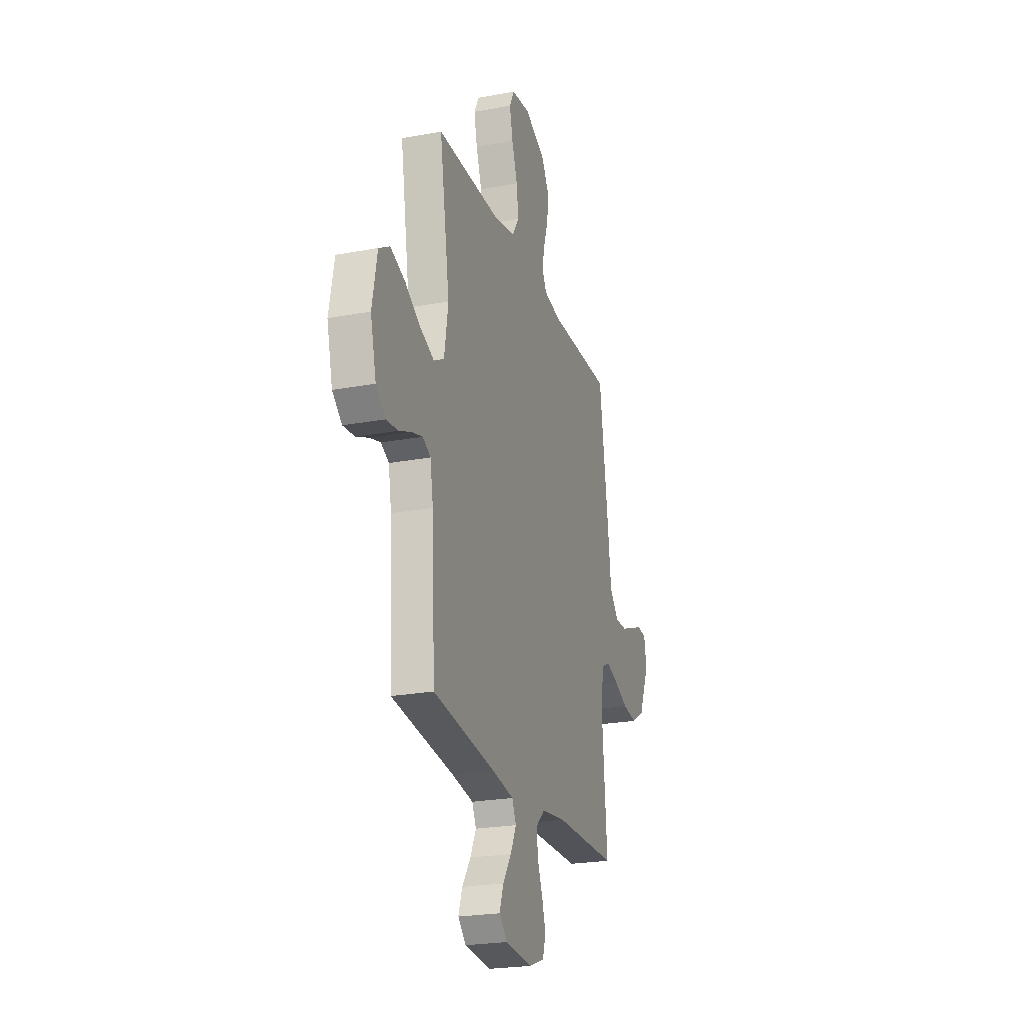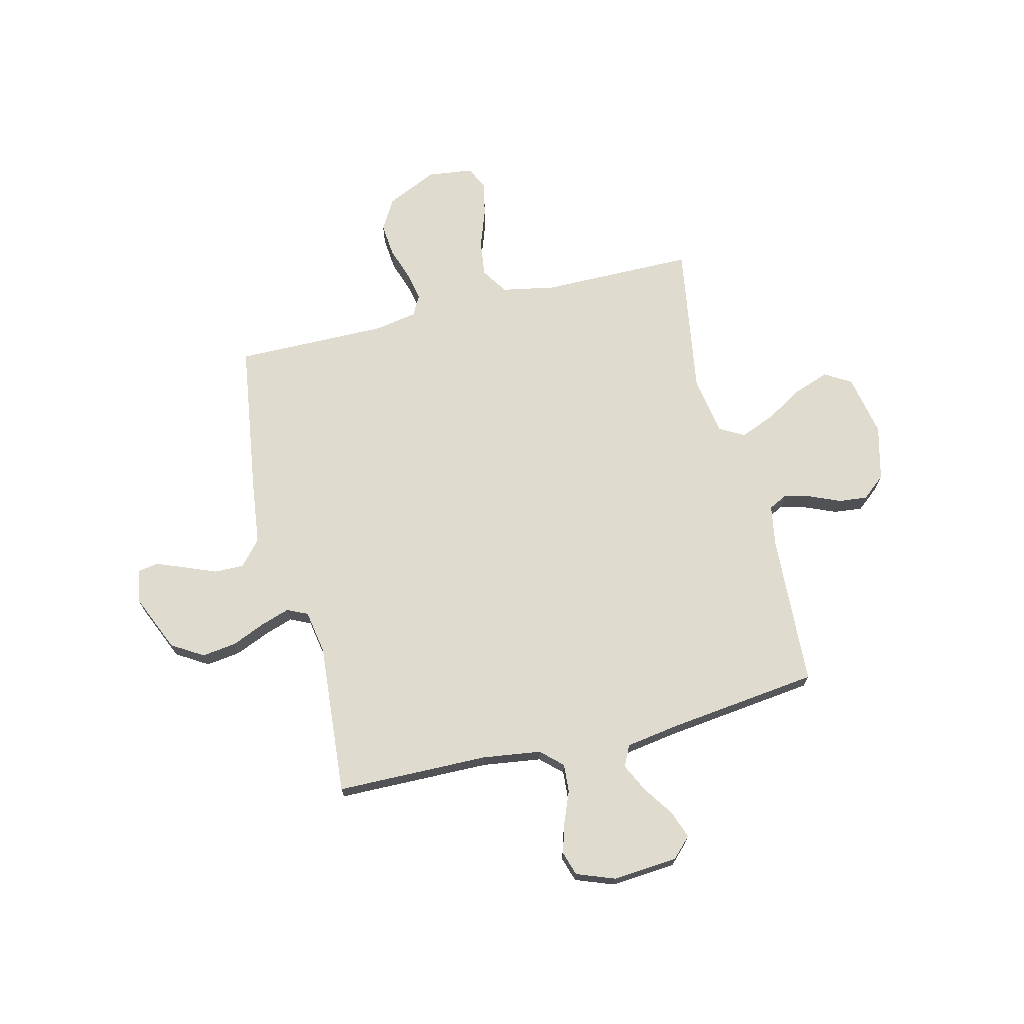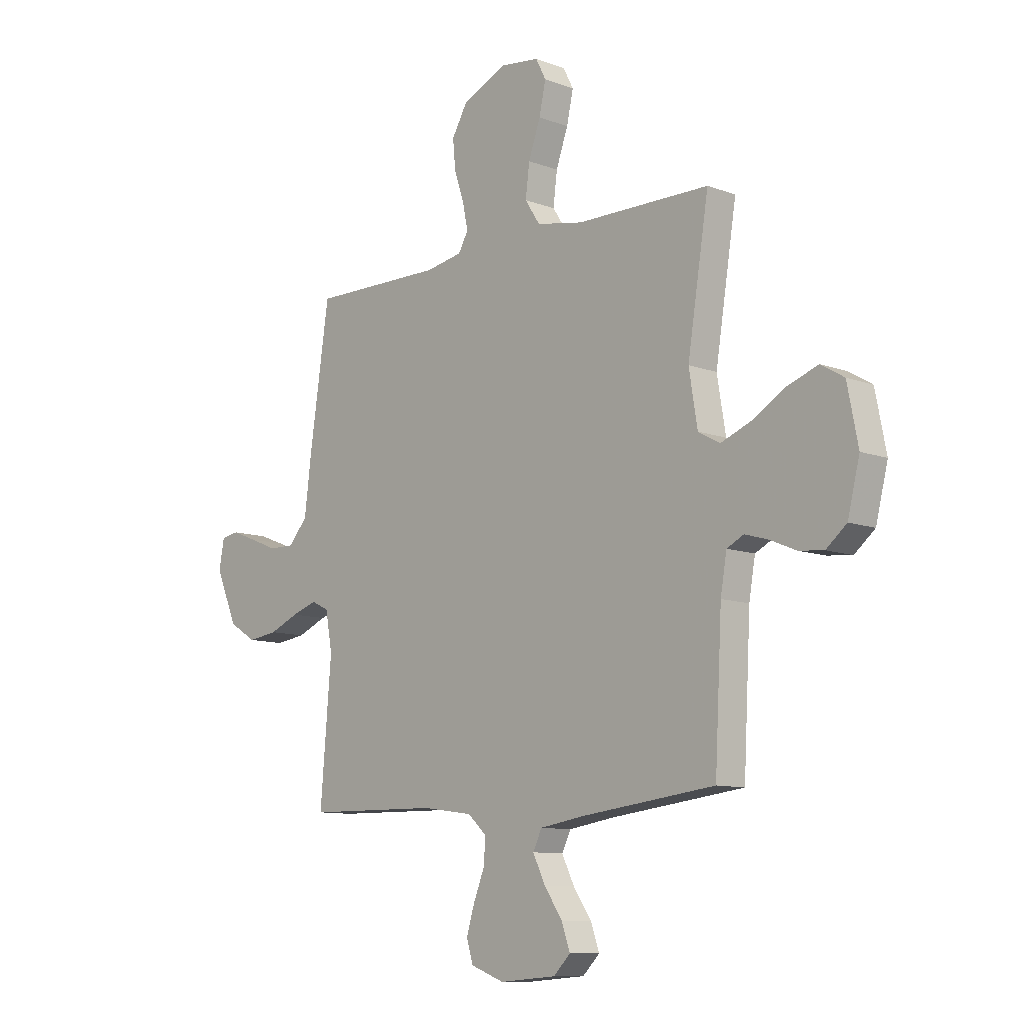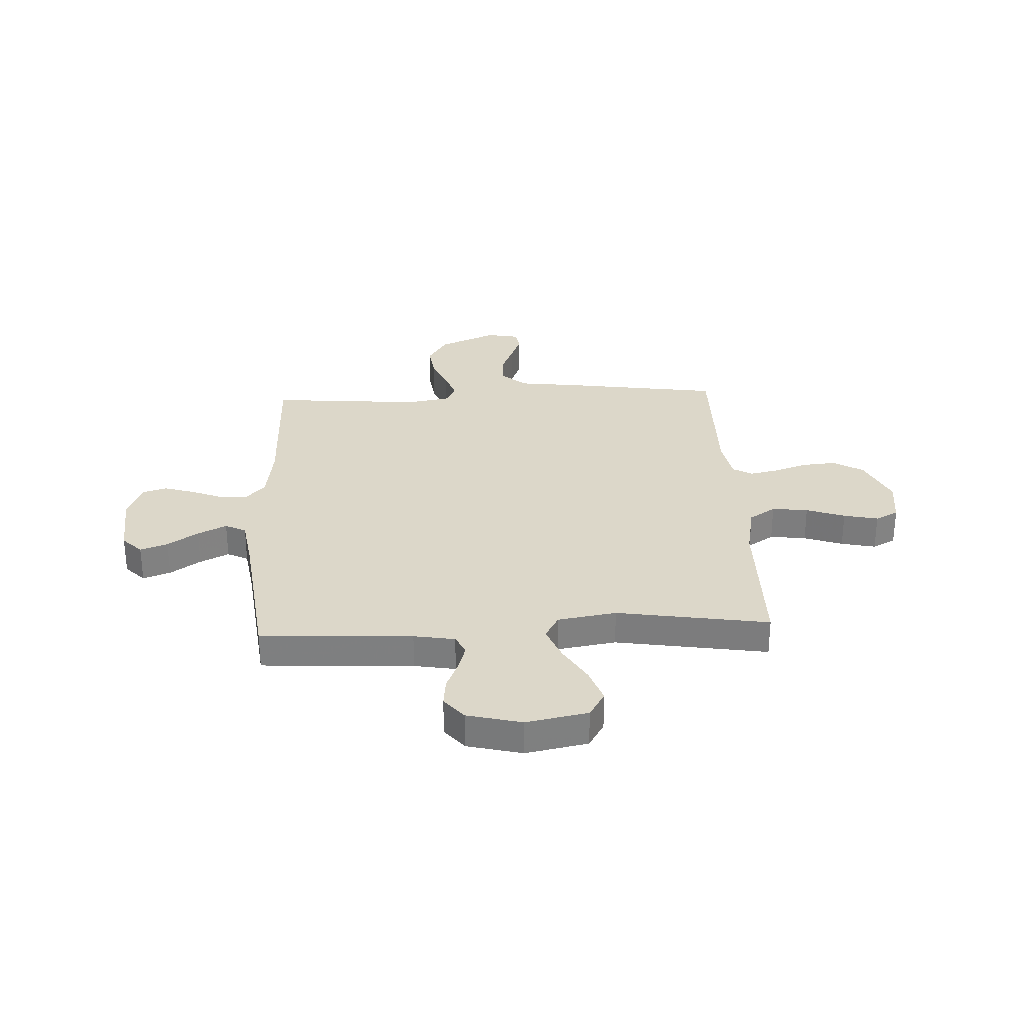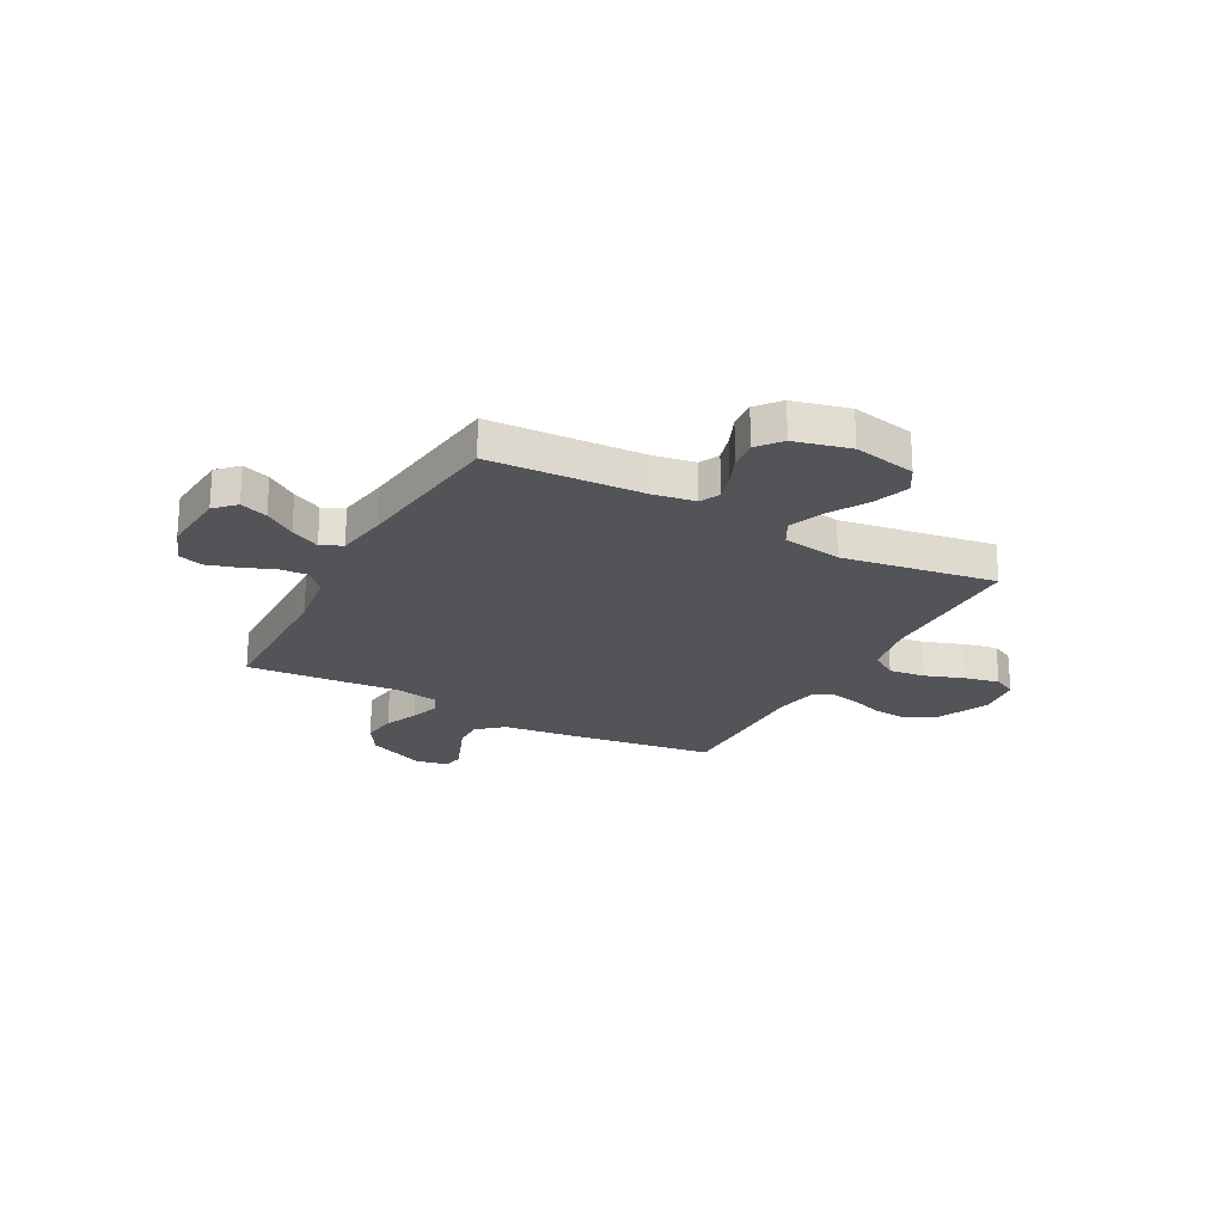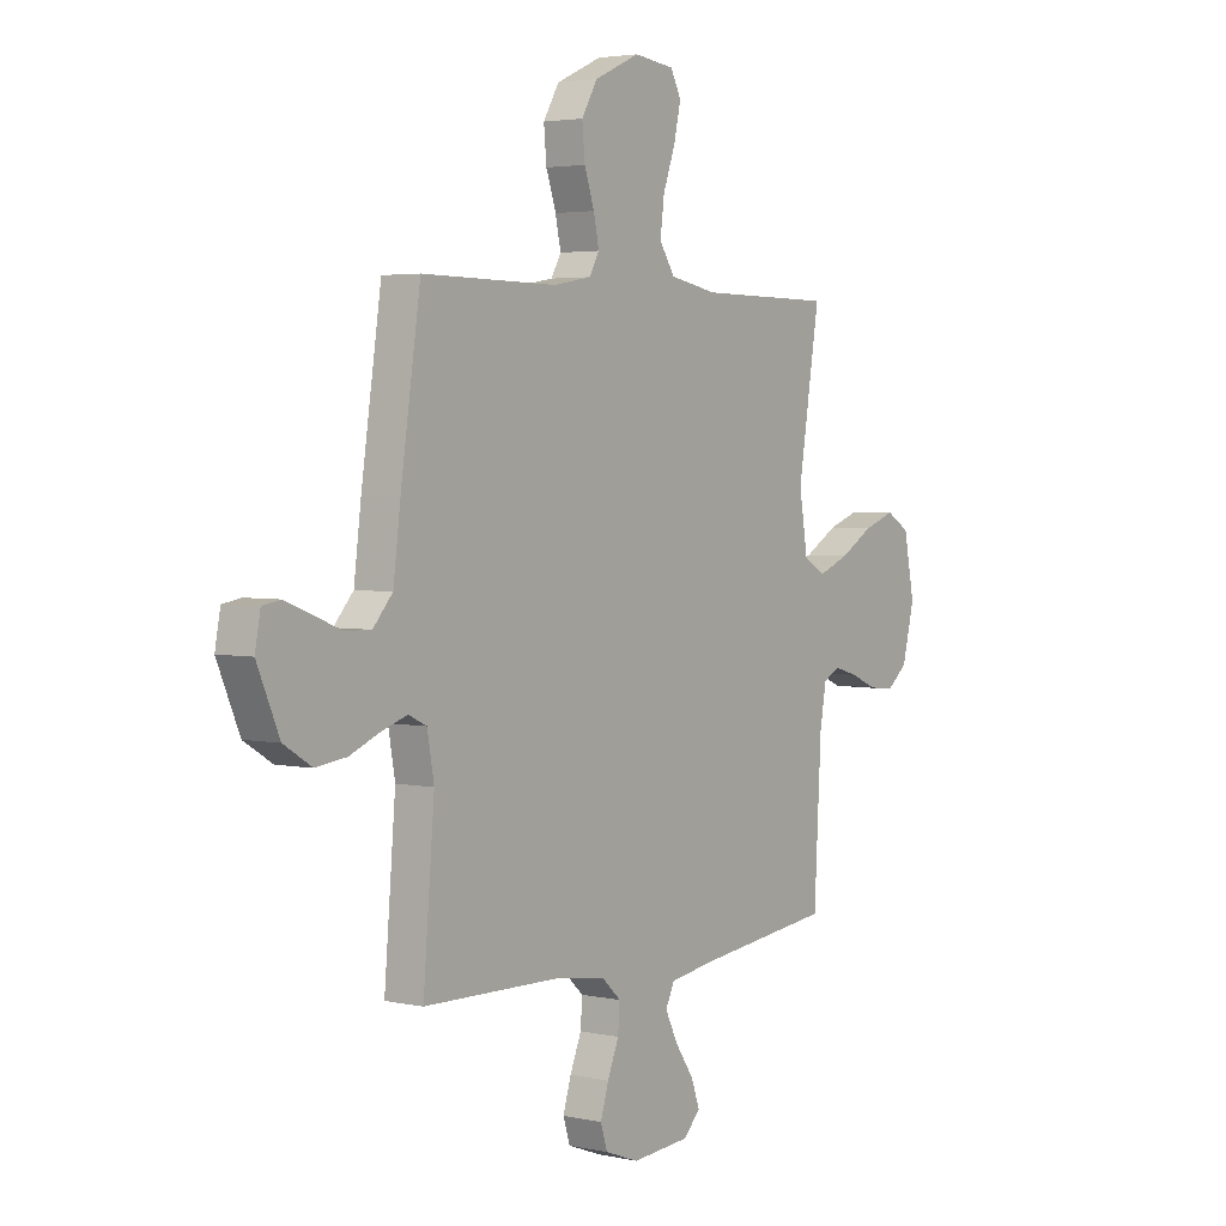
<metadata>
{"format":"obj","ext":"obj","renderer":"f3d","projection":"perspective","resolution":1024,"background":"white","views":[{"elev":-23.5,"azim":-72.6,"up":"+Z"},{"elev":70.3,"azim":166.2,"up":"+Y"},{"elev":-10.2,"azim":-133.5,"up":"+Z"},{"elev":30.3,"azim":-92.7,"up":"+Y"},{"elev":-22.9,"azim":-118.5,"up":"+Y"},{"elev":3.3,"azim":126.2,"up":"+Z"}]}
</metadata>
<code>
v 0.5 0.07 -0.5
v 0.2 0.07 -0.505
v 0.085 0.07 -0.521
v 0.043 0.07 -0.56
v 0.047 0.07 -0.615
v 0.072 0.07 -0.677
v 0.09 0.07 -0.736
v 0.075 0.07 -0.784
v 0 0.07 -0.812
v -0.128 0.07 -0.802
v -0.166 0.07 -0.764
v -0.147 0.07 -0.71
v -0.106 0.07 -0.65
v -0.078 0.07 -0.593
v -0.098 0.07 -0.552
v -0.2 0.07 -0.536
v -0.5 0.07 -0.5
v -0.516 0.07 -0.2
v -0.53 0.07 -0.119
v -0.568 0.07 -0.1
v -0.62 0.07 -0.115
v -0.679 0.07 -0.14
v -0.735 0.07 -0.146
v -0.781 0.07 -0.108
v -0.808 0.07 0
v -0.784 0.07 0.122
v -0.732 0.07 0.153
v -0.662 0.07 0.128
v -0.588 0.07 0.084
v -0.52 0.07 0.057
v -0.471 0.07 0.084
v -0.452 0.07 0.2
v -0.5 0.07 0.5
v -0.2 0.07 0.502
v -0.095 0.07 0.522
v -0.061 0.07 0.574
v -0.07 0.07 0.645
v -0.097 0.07 0.721
v -0.112 0.07 0.789
v -0.089 0.07 0.834
v 0 0.07 0.845
v 0.1 0.07 0.799
v 0.135 0.07 0.739
v 0.129 0.07 0.673
v 0.107 0.07 0.608
v 0.095 0.07 0.551
v 0.117 0.07 0.512
v 0.2 0.07 0.497
v 0.5 0.07 0.5
v 0.544 0.07 0.2
v 0.56 0.07 0.072
v 0.603 0.07 0.023
v 0.661 0.07 0.024
v 0.723 0.07 0.049
v 0.78 0.07 0.071
v 0.82 0.07 0.064
v 0.832 0.07 0
v 0.783 0.07 -0.114
v 0.721 0.07 -0.152
v 0.653 0.07 -0.143
v 0.587 0.07 -0.115
v 0.53 0.07 -0.096
v 0.49 0.07 -0.115
v 0.475 0.07 -0.2
v 0.5 0 -0.5
v 0.2 0 -0.505
v 0.085 0 -0.521
v 0.043 0 -0.56
v 0.047 0 -0.615
v 0.072 0 -0.677
v 0.09 0 -0.736
v 0.075 0 -0.784
v 0 0 -0.812
v -0.128 0 -0.802
v -0.166 0 -0.764
v -0.147 0 -0.71
v -0.106 0 -0.65
v -0.078 0 -0.593
v -0.098 0 -0.552
v -0.2 0 -0.536
v -0.5 0 -0.5
v -0.516 0 -0.2
v -0.53 0 -0.119
v -0.568 0 -0.1
v -0.62 0 -0.115
v -0.679 0 -0.14
v -0.735 0 -0.146
v -0.781 0 -0.108
v -0.808 0 0
v -0.784 0 0.122
v -0.732 0 0.153
v -0.662 0 0.128
v -0.588 0 0.084
v -0.52 0 0.057
v -0.471 0 0.084
v -0.452 0 0.2
v -0.5 0 0.5
v -0.2 0 0.502
v -0.095 0 0.522
v -0.061 0 0.574
v -0.07 0 0.645
v -0.097 0 0.721
v -0.112 0 0.789
v -0.089 0 0.834
v 0 0 0.845
v 0.1 0 0.799
v 0.135 0 0.739
v 0.129 0 0.673
v 0.107 0 0.608
v 0.095 0 0.551
v 0.117 0 0.512
v 0.2 0 0.497
v 0.5 0 0.5
v 0.544 0 0.2
v 0.56 0 0.072
v 0.603 0 0.023
v 0.661 0 0.024
v 0.723 0 0.049
v 0.78 0 0.071
v 0.82 0 0.064
v 0.832 0 0
v 0.783 0 -0.114
v 0.721 0 -0.152
v 0.653 0 -0.143
v 0.587 0 -0.115
v 0.53 0 -0.096
v 0.49 0 -0.115
v 0.475 0 -0.2
f 59 60 61
f 58 59 61
f 57 58 61
f 56 57 61
f 55 56 61
f 54 55 61
f 53 54 61
f 52 53 61 62
f 51 52 62 63
f 50 51 63
f 49 50 63
f 48 49 63
f 43 44 45
f 42 43 45
f 41 42 45
f 40 41 45
f 39 40 45
f 38 39 45
f 37 38 45
f 36 37 45 46
f 35 36 46 47
f 32 33 34
f 48 63 64
f 47 48 64
f 35 47 64
f 34 35 64
f 32 34 64
f 31 32 64
f 27 28 29
f 26 27 29
f 25 26 29
f 24 25 29
f 23 24 29
f 22 23 29
f 21 22 29
f 16 17 18
f 15 16 18 19
f 11 12 13
f 10 11 13
f 9 10 13
f 8 9 13
f 7 8 13
f 6 7 13
f 5 6 13
f 4 5 13 14
f 3 4 14 15
f 64 1 2
f 31 64 2
f 30 31 2
f 20 21 29 30
f 19 20 30
f 3 15 19 30
f 2 3 30
f 125 124 123
f 125 123 122
f 125 122 121
f 125 121 120
f 125 120 119
f 125 119 118
f 125 118 117
f 126 125 117 116
f 127 126 116 115
f 127 115 114
f 127 114 113
f 127 113 112
f 109 108 107
f 109 107 106
f 109 106 105
f 109 105 104
f 109 104 103
f 109 103 102
f 109 102 101
f 110 109 101 100
f 111 110 100 99
f 98 97 96
f 128 127 112
f 128 112 111
f 128 111 99
f 128 99 98
f 128 98 96
f 128 96 95
f 93 92 91
f 93 91 90
f 93 90 89
f 93 89 88
f 93 88 87
f 93 87 86
f 93 86 85
f 82 81 80
f 83 82 80 79
f 77 76 75
f 77 75 74
f 77 74 73
f 77 73 72
f 77 72 71
f 77 71 70
f 77 70 69
f 78 77 69 68
f 79 78 68 67
f 66 65 128
f 66 128 95
f 66 95 94
f 94 93 85 84
f 94 84 83
f 94 83 79 67
f 94 67 66
f 1 65 66 2
f 2 66 67 3
f 3 67 68 4
f 4 68 69 5
f 5 69 70 6
f 6 70 71 7
f 7 71 72 8
f 8 72 73 9
f 9 73 74 10
f 10 74 75 11
f 11 75 76 12
f 12 76 77 13
f 13 77 78 14
f 14 78 79 15
f 15 79 80 16
f 16 80 81 17
f 17 81 82 18
f 18 82 83 19
f 19 83 84 20
f 20 84 85 21
f 21 85 86 22
f 22 86 87 23
f 23 87 88 24
f 24 88 89 25
f 25 89 90 26
f 26 90 91 27
f 27 91 92 28
f 28 92 93 29
f 29 93 94 30
f 30 94 95 31
f 31 95 96 32
f 32 96 97 33
f 33 97 98 34
f 34 98 99 35
f 35 99 100 36
f 36 100 101 37
f 37 101 102 38
f 38 102 103 39
f 39 103 104 40
f 40 104 105 41
f 41 105 106 42
f 42 106 107 43
f 43 107 108 44
f 44 108 109 45
f 45 109 110 46
f 46 110 111 47
f 47 111 112 48
f 48 112 113 49
f 49 113 114 50
f 50 114 115 51
f 51 115 116 52
f 52 116 117 53
f 53 117 118 54
f 54 118 119 55
f 55 119 120 56
f 56 120 121 57
f 57 121 122 58
f 58 122 123 59
f 59 123 124 60
f 60 124 125 61
f 61 125 126 62
f 62 126 127 63
f 63 127 128 64
f 64 128 65 1

</code>
